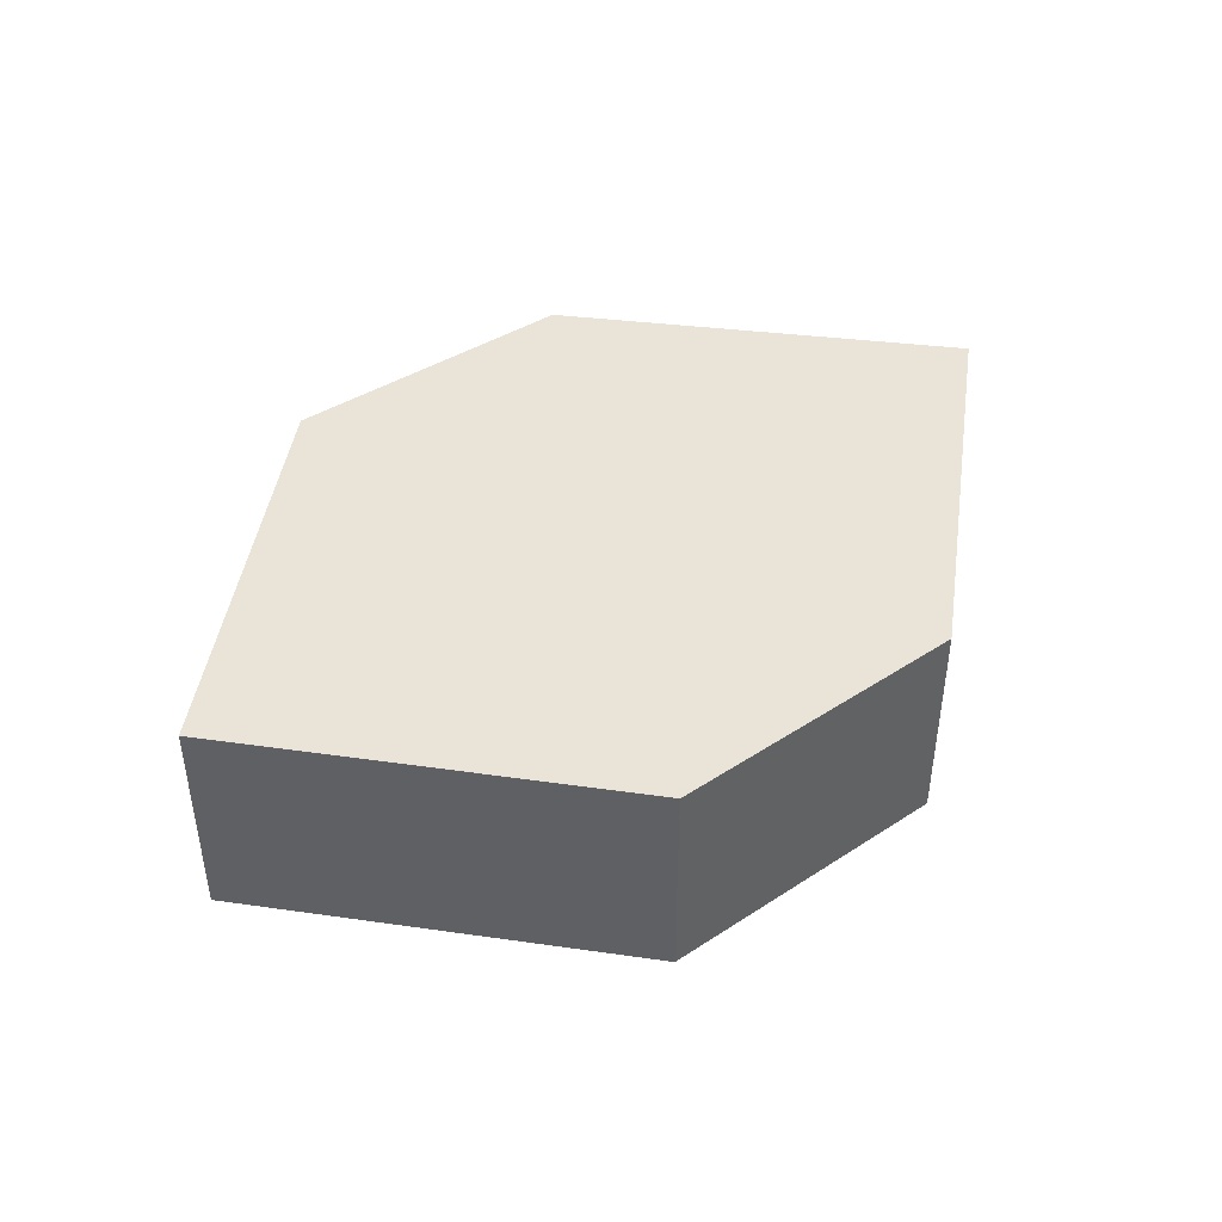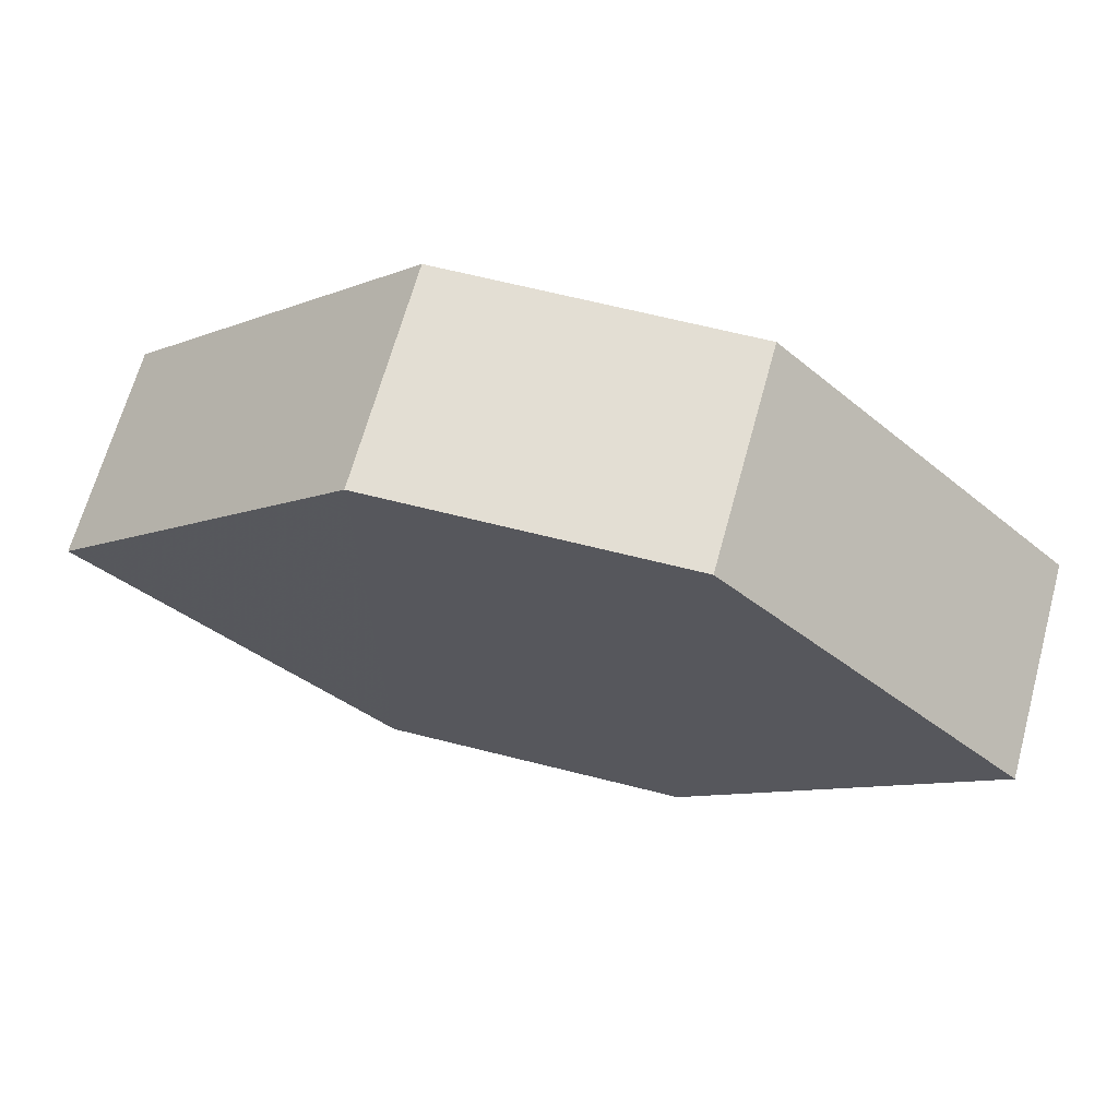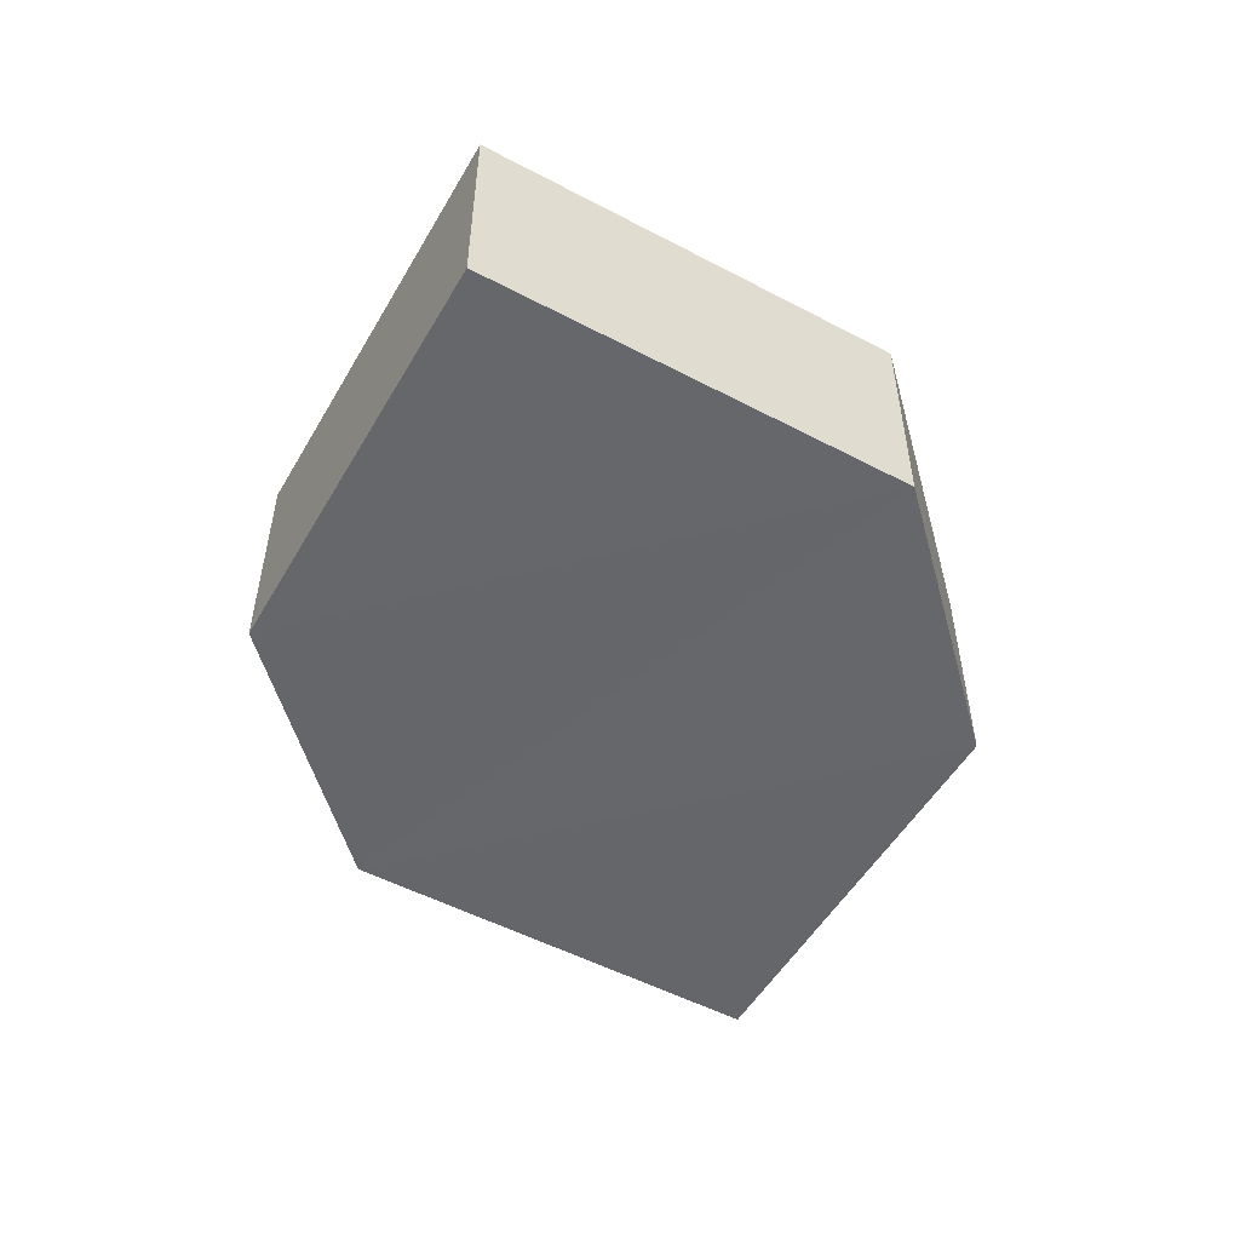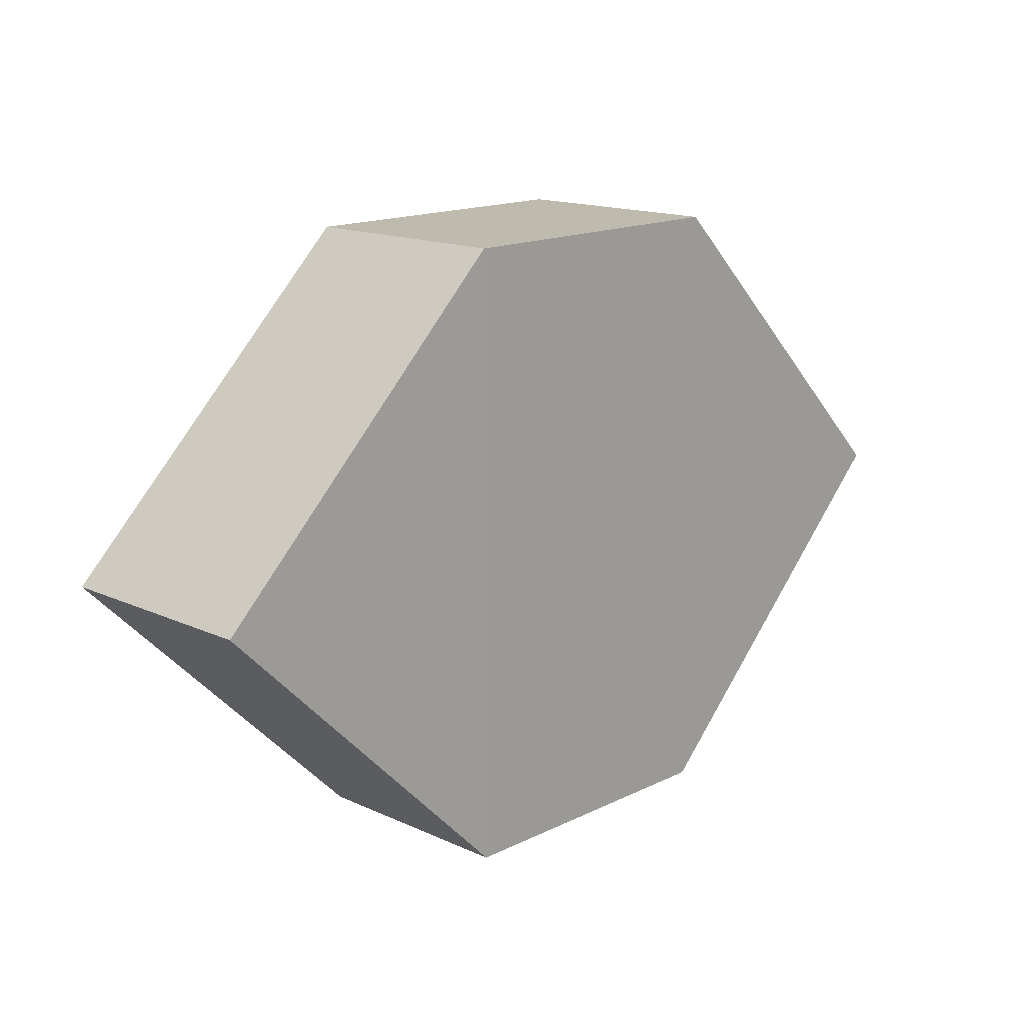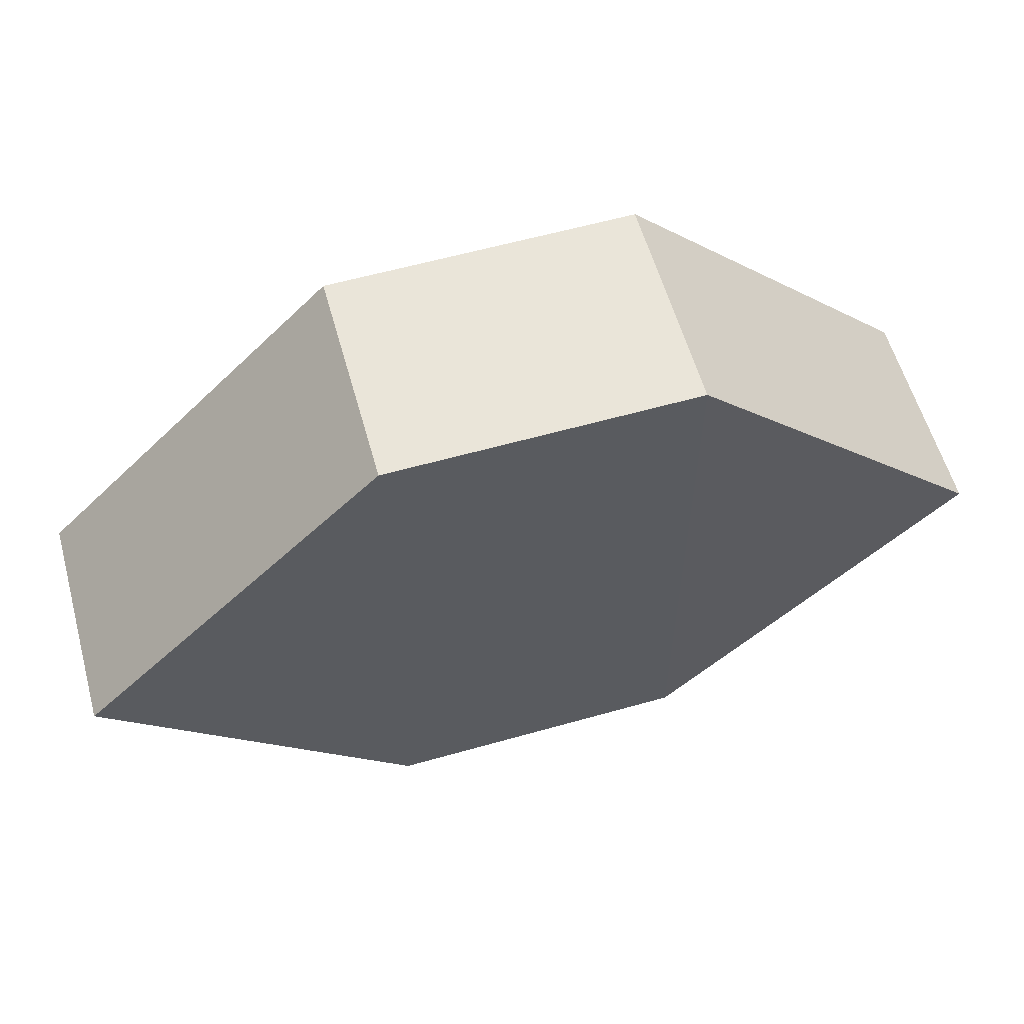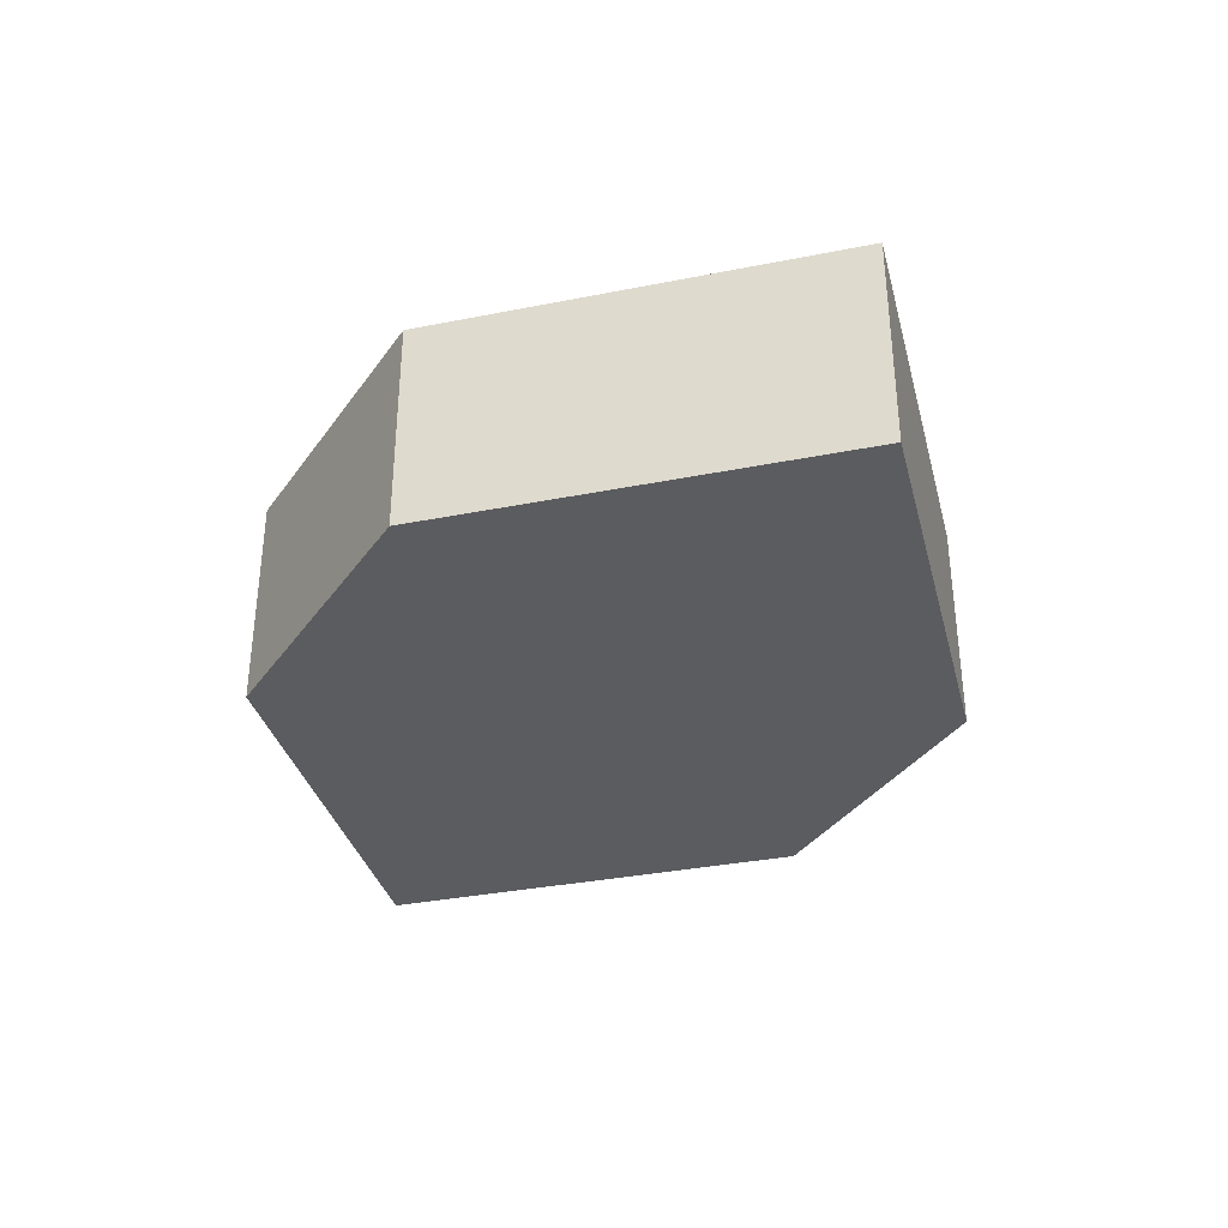
<metadata>
{"format":"obj","ext":"obj","renderer":"f3d","projection":"perspective","resolution":1024,"background":"white","views":[{"elev":43.6,"azim":-36.6,"up":"+Z"},{"elev":67.0,"azim":14.4,"up":"+Y"},{"elev":-51.9,"azim":105.3,"up":"+Z"},{"elev":15.7,"azim":134.3,"up":"+Y"},{"elev":58.4,"azim":163.5,"up":"+Y"},{"elev":-34.9,"azim":59.7,"up":"+Z"}]}
</metadata>
<code>
o 7758
v 2217 1889 14.61
v 2217 1889 14.61
v 2217 1889 14.61
v 2217 1889 14.61
v 2217 1889 14.61
v 2217 1889 14.61
v 2217 1889 14.61
v 2217 1889 14.61
v 2217 1889 14.61
v 2217 1889 14.61
v 2217 1889 14.61
v 2217 1889 14.61
v 2217 1889 14.61
v 2217 1889 14.61
v 2217 1889 14.61
v 2217 1889 14.61
v 2217 1889 14.61
v 2217 1889 14.61
v 2217 1889 14.61
v 2217 1889 14.61
v 2217 1889 14.61
v 2217 1889 14.61
v 2217 1889 14.61
v 2217 1889 14.61
v 2217 1889 14.61
v 2217 1889 14.61
v 2217 1889 14.61
v 2217 1889 14.61
v 2217 1889 14.61
v 2217 1889 14.61
v 2217 1889 14.61
v 2217 1889 14.61
f 1 2 3
f 4 3 2
f 5 1 6
f 7 4 8
f 8 9 10
f 11 12 10
f 13 9 14
f 6 15 16
f 17 18 16
f 17 13 19
f 20 15 21
f 22 20 19
f 11 20 23
f 24 13 23
f 19 2 25
f 26 27 25
f 23 28 29
f 30 31 29
f 4 28 32
f 1 32 28

</code>
